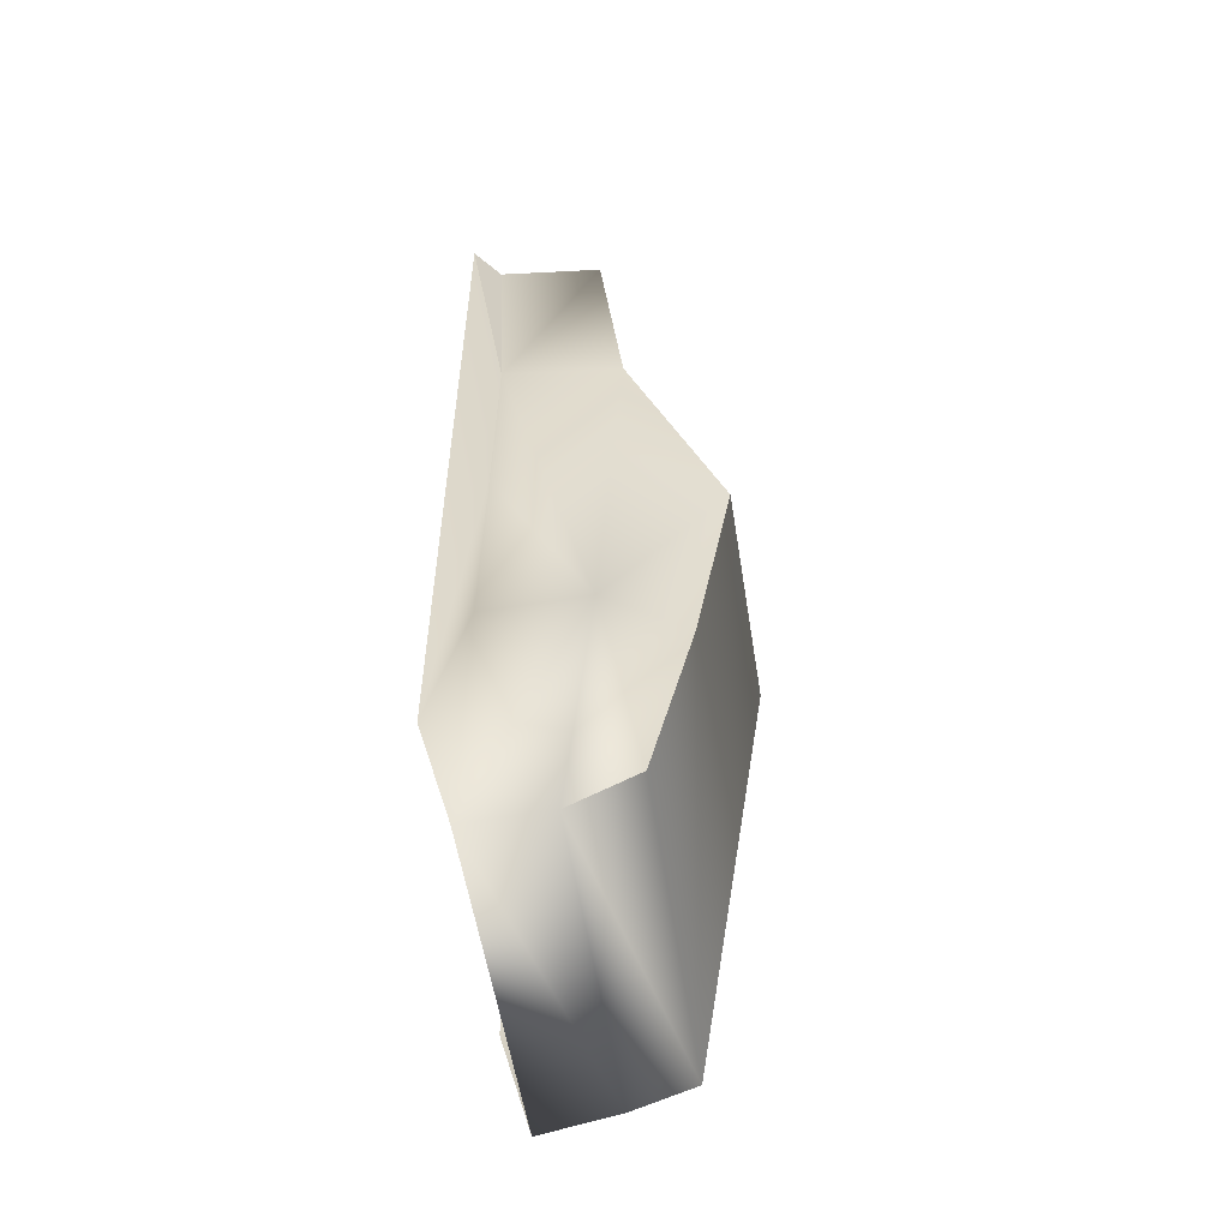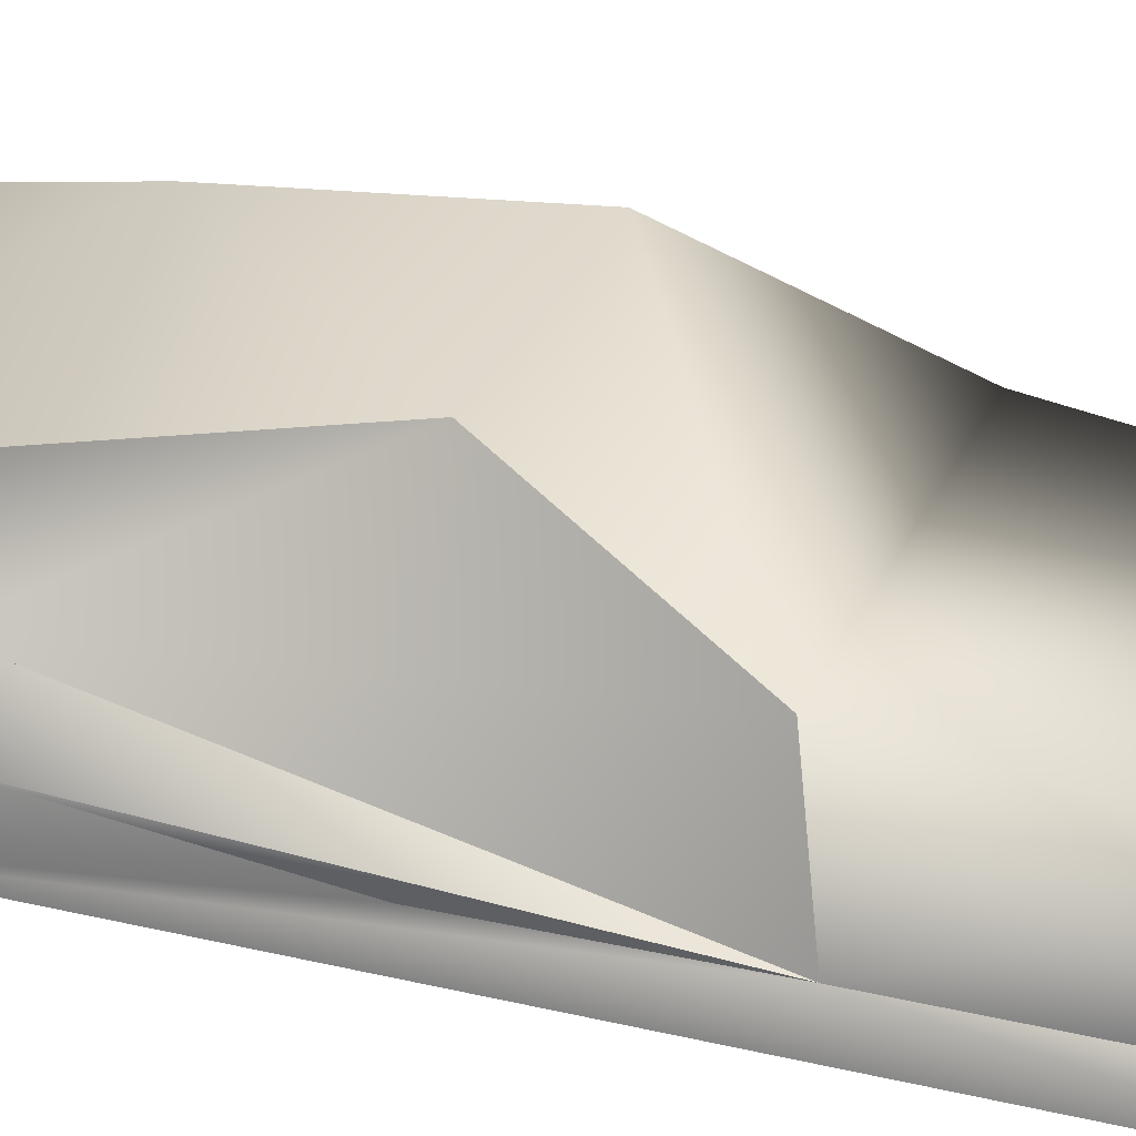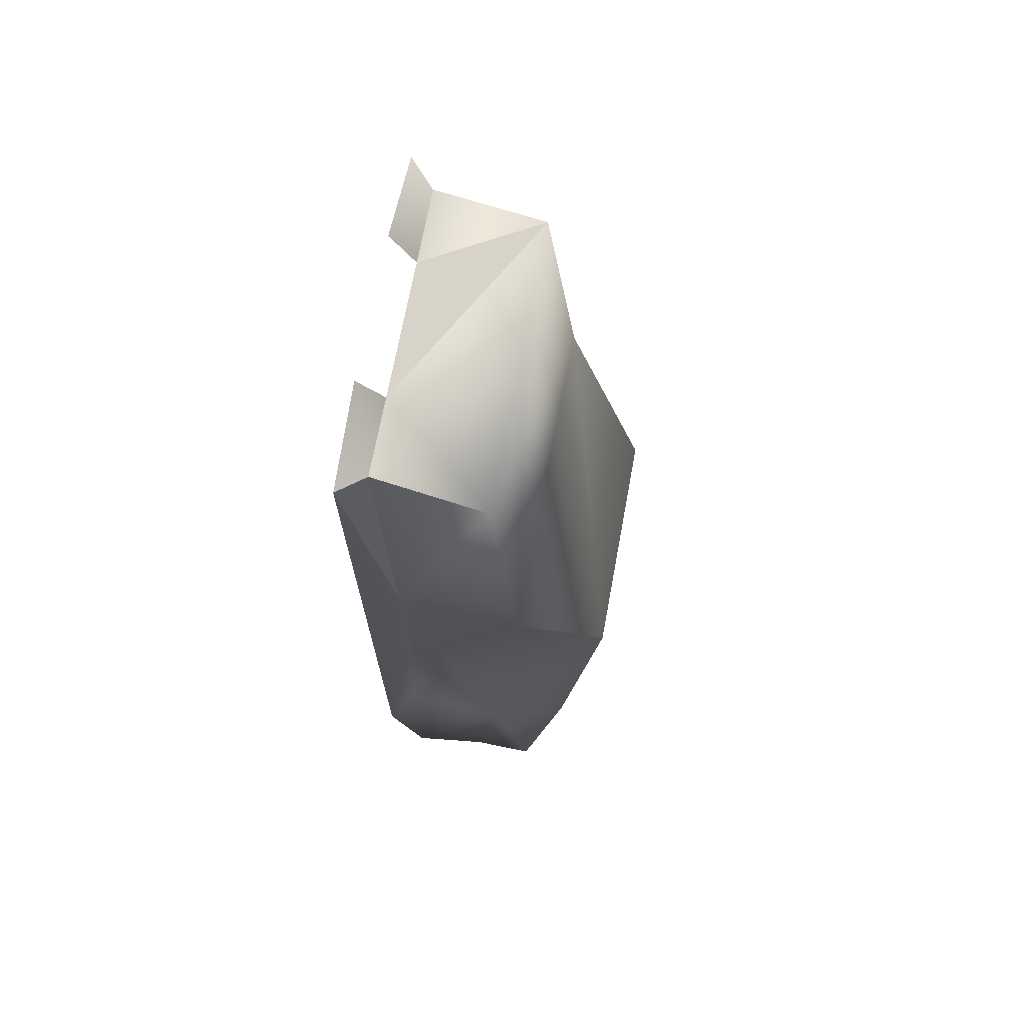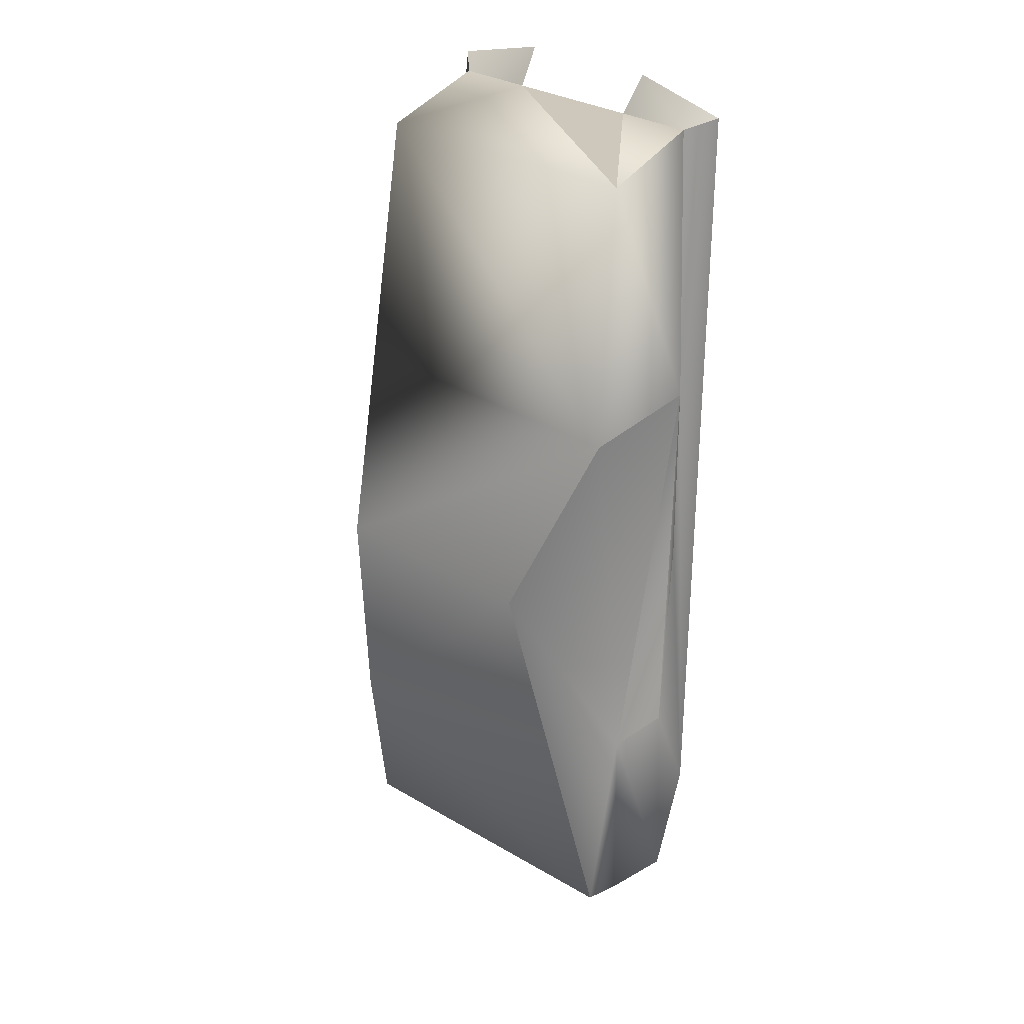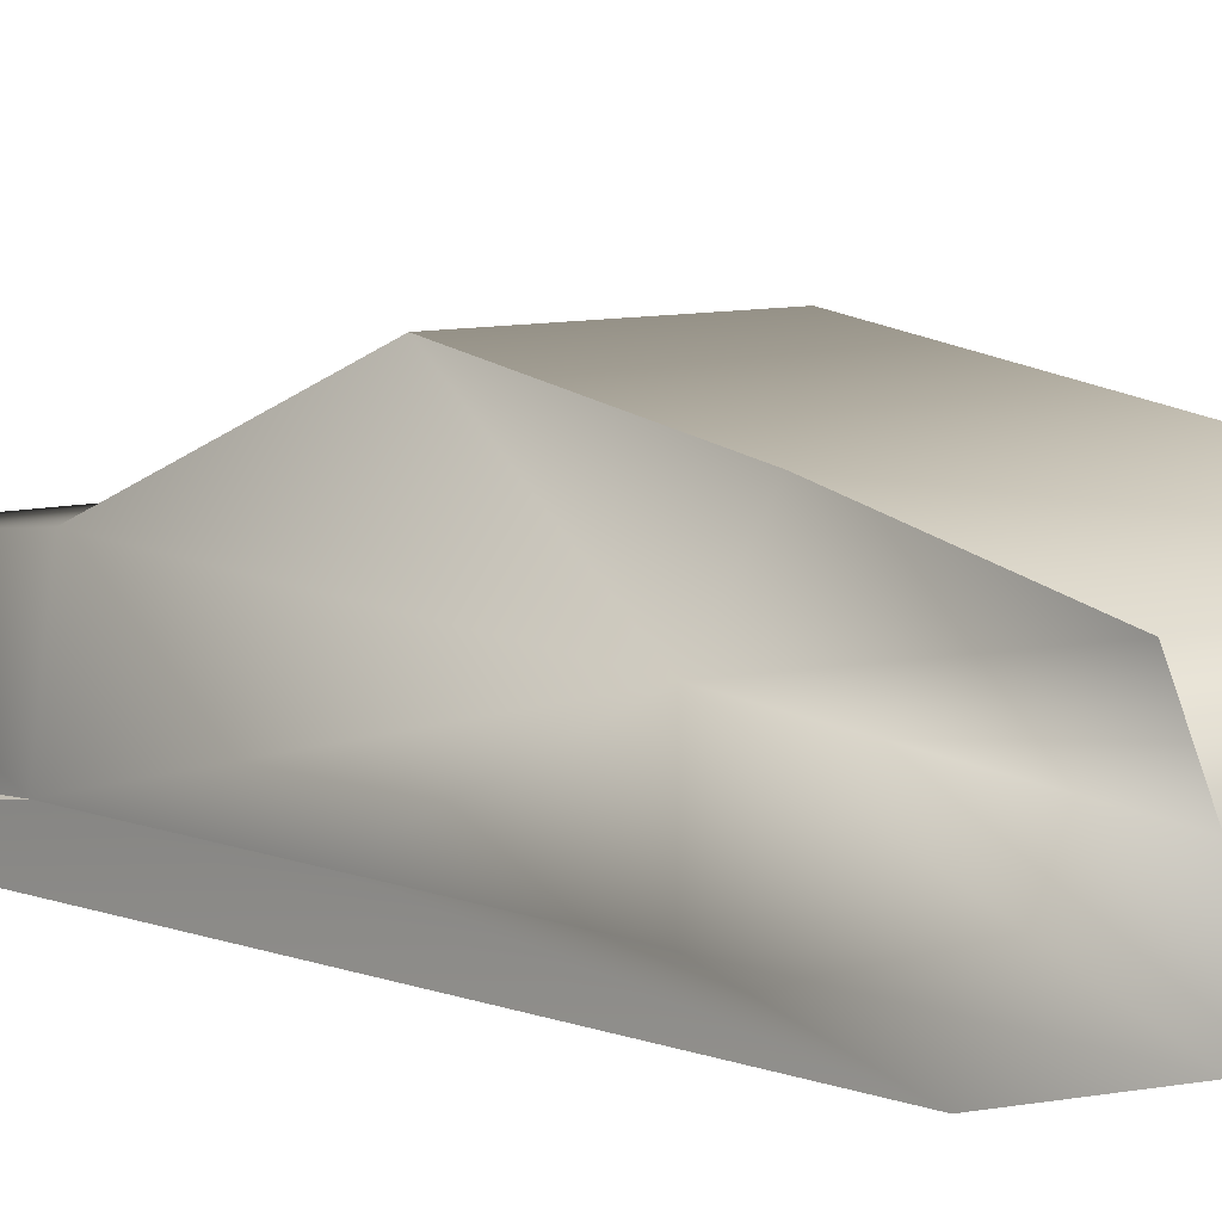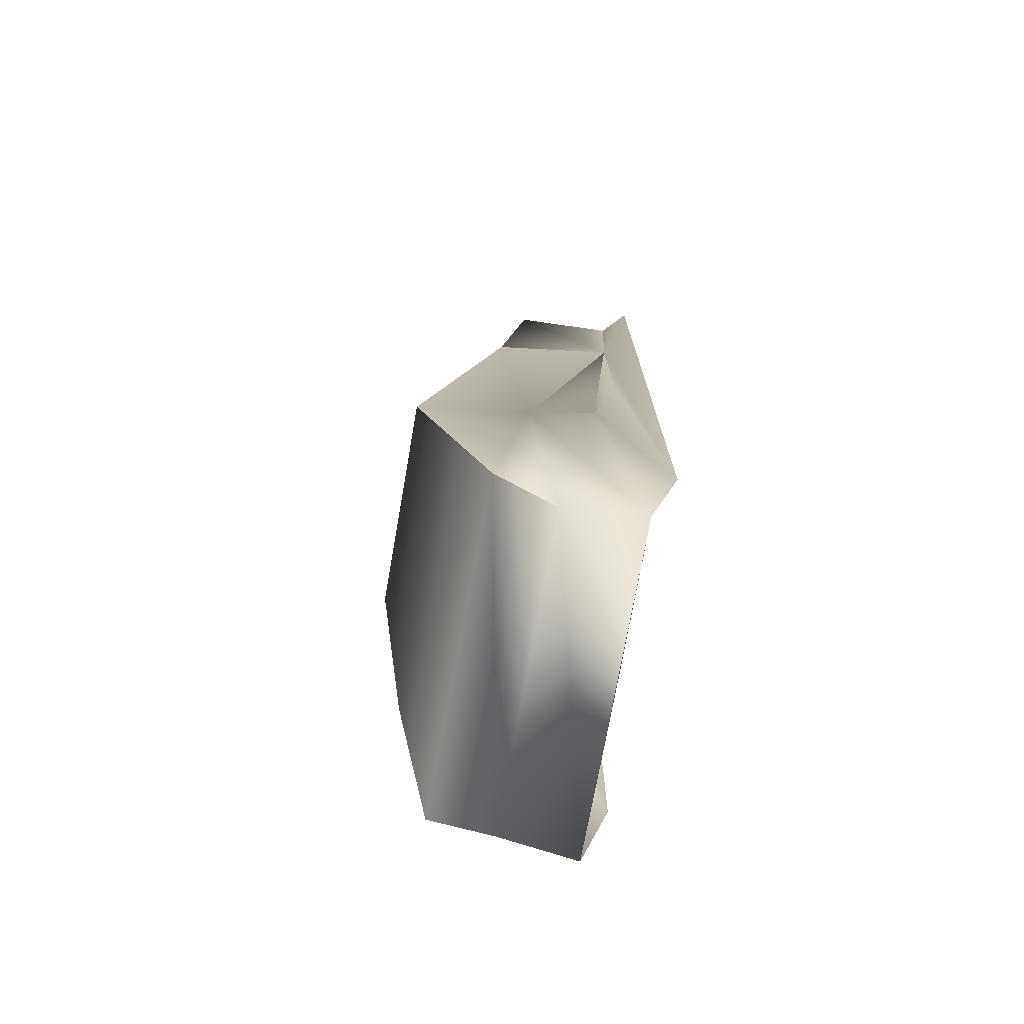
<metadata>
{"format":"obj","ext":"obj","renderer":"f3d","projection":"perspective","resolution":1024,"background":"white","views":[{"elev":-55.4,"azim":99.0,"up":"+Z"},{"elev":28.9,"azim":-70.2,"up":"+Y"},{"elev":70.4,"azim":100.5,"up":"+Z"},{"elev":31.1,"azim":-138.8,"up":"+Z"},{"elev":7.5,"azim":137.6,"up":"+Y"},{"elev":-73.4,"azim":-100.0,"up":"+Z"}]}
</metadata>
<code>
o Sedan_Cube.002_Sedan_Cube.016
v 0.01509 0.8952 -4.059
v -1.214 0.9048 -4.104
v 1.245 0.9048 -4.104
v 0.5208 0.8491 2.91
v -1.073 1.654 2.694
v -0.4906 0.8491 2.91
v -0.5195 0.6622 3.172
v -1.06 0.8491 2.91
v 1.118 1.659 2.678
v 1.09 0.8491 2.91
v -1.239 0.6622 2.992
v 1.244 1.97 -3.851
v -1.243 1.937 -3.815
v 1.095 2.262 -2.392
v 1.269 0.6622 2.992
v 0.5497 0.6622 3.172
v 1.276 0.9757 0.8596
v 0.8908 2.524 -0.5712
v 1.326 1.692 -2.214
v 1.273 1.862 0.6959
v 1.278 0.6622 -3.199
v 1.278 0.9569 -0.6279
v 1.278 0.9361 -2.155
v 1.196 1.49 -4.031
v -1.248 0.9767 0.8172
v -1.248 0.6622 -3.199
v -1.248 0.9569 -0.6279
v -1.165 1.89 0.6928
v -1.296 1.694 -2.215
v -1.373 1.22 -2.169
v -1.155 1.486 -4.051
v -0.8072 2.524 -0.5712
f 1 2 3
f 4 5 6
f 7 6 8
f 9 4 10
f 11 7 8
f 10 6 4
f 12 13 14
f 15 10 16
f 16 10 4
f 5 4 9
f 17 10 15
f 14 18 19
f 20 9 17
f 21 22 17
f 23 22 21
f 20 19 18
f 3 23 21
f 3 19 23
f 19 3 24
f 14 19 12
f 19 24 12
f 22 23 17
f 10 17 9
f 25 11 8
f 26 25 27
f 28 25 5
f 25 28 29
f 30 26 27
f 2 26 30
f 2 30 29
f 29 31 2
f 30 25 29
f 29 13 31
f 27 25 30
f 8 5 25
f 31 24 3 2
f 32 13 29
f 28 32 29
f 18 14 32
f 13 12 24 31
f 10 8 6
f 28 20 18 32
f 5 8 6
f 14 13 32
f 9 20 28 5
f 19 20 17 22 23
f 15 21 17
f 27 30 29 25
f 25 26 11

</code>
